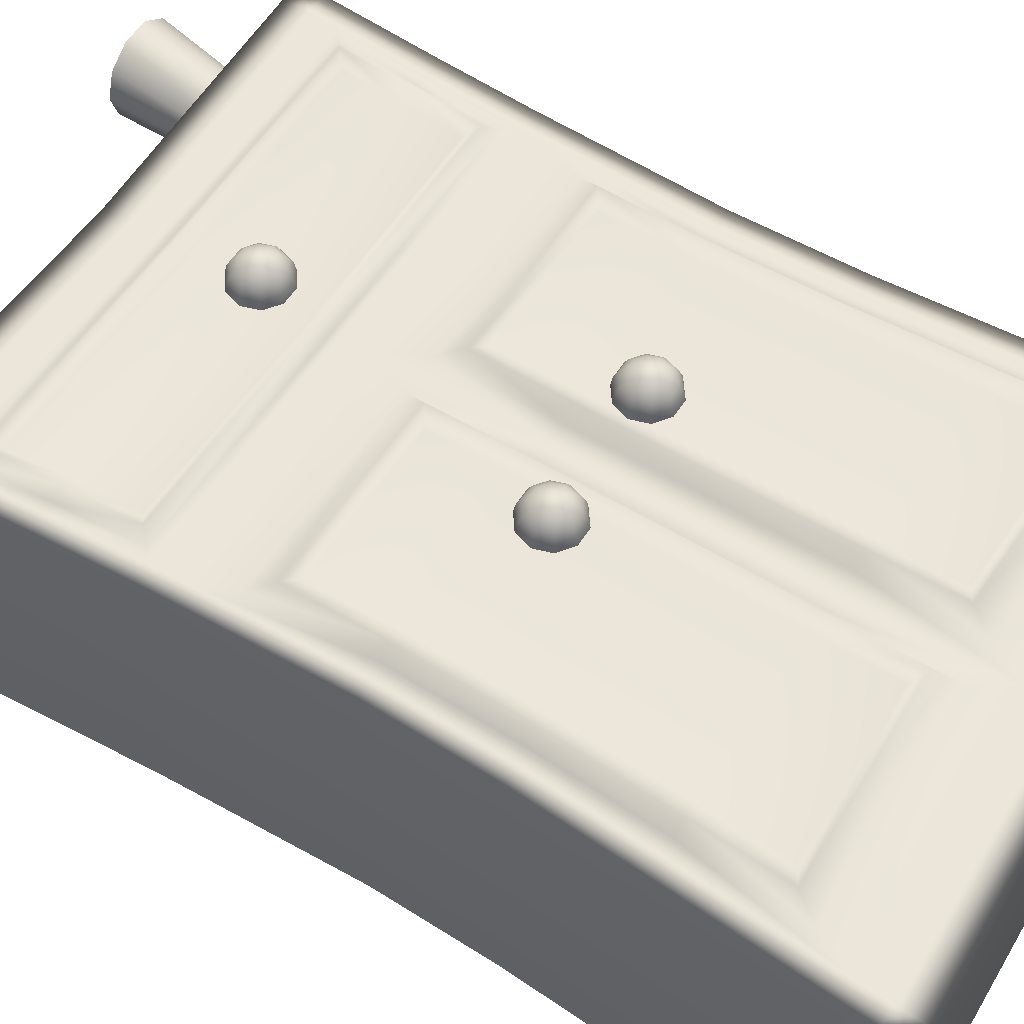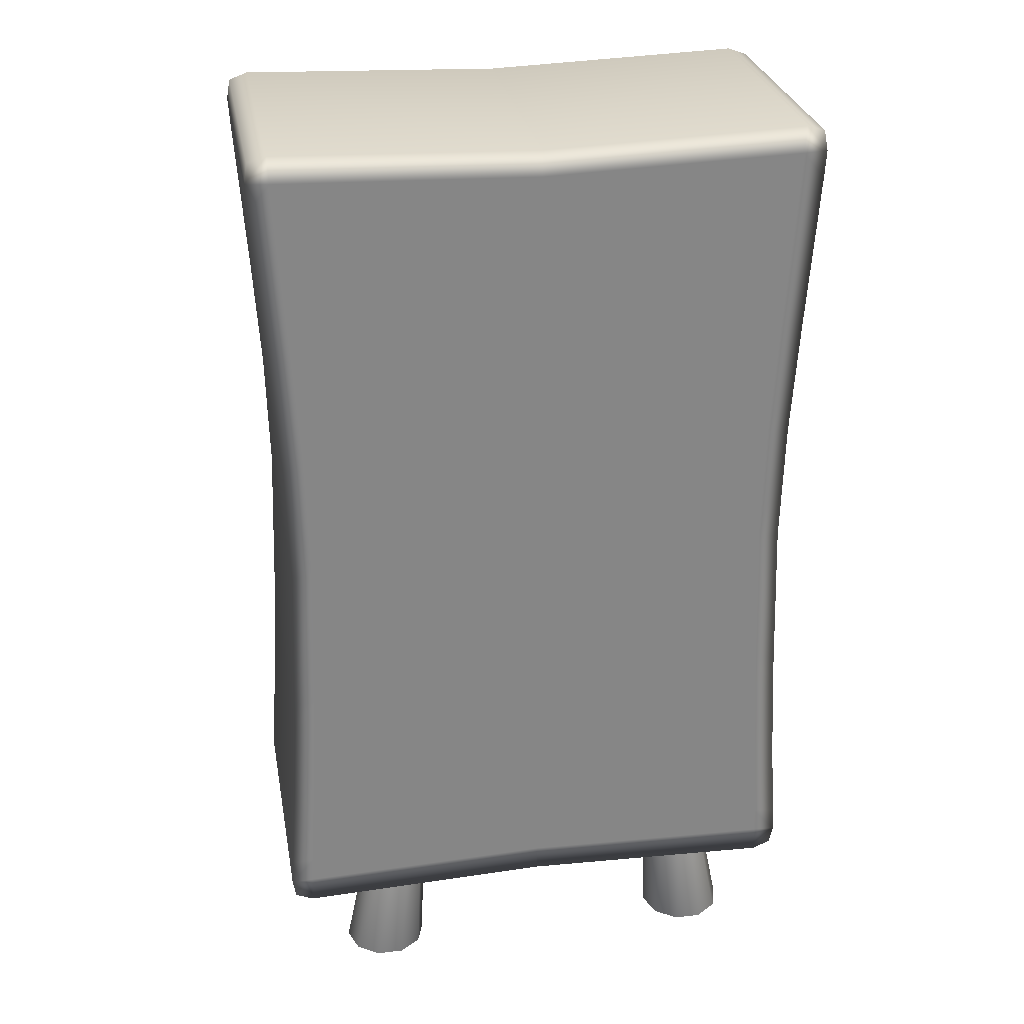
<metadata>
{"format":"obj","ext":"obj","renderer":"f3d","projection":"perspective","resolution":1024,"background":"white","views":[{"elev":56.1,"azim":122.4,"up":"+Z"},{"elev":28.3,"azim":169.7,"up":"+Y"}]}
</metadata>
<code>
g default
v 1.28 0 0.143
v 1.146 0 0.04431
v 0.979 -0 0.04431
v 0.8442 0 0.143
v 0.7927 0 0.3027
v 0.8442 0 0.4624
v 0.979 -0 0.5611
v 1.146 0 0.5611
v 1.28 0 0.4624
v 1.332 0 0.3027
v 1.097 0.9671 0.1934
v 1.005 0.9556 0.1258
v 0.8911 0.9413 0.1258
v 0.7988 0.9298 0.1934
v 0.7636 0.9254 0.3027
v 0.7988 0.9298 0.412
v 0.8911 0.9413 0.4796
v 1.005 0.9556 0.4796
v 1.097 0.9671 0.412
v 1.133 0.9715 0.3027
v 1.062 0 0.3027
v 0.9481 0.9484 0.3027
v -0.04392 1.634 0.9942
v -0.01678 1.654 0.9942
v 0.01678 1.654 0.9942
v 0.04392 1.634 0.9942
v 0.05429 1.603 0.9942
v 0.04392 1.571 0.9942
v 0.01678 1.551 0.9942
v -0.01678 1.551 0.9942
v -0.04392 1.571 0.9942
v -0.05429 1.603 0.9942
v -0.08354 1.663 0.9693
v -0.03191 1.701 0.9693
v 0.03191 1.701 0.9693
v 0.08354 1.663 0.9693
v 0.1033 1.603 0.9693
v 0.08354 1.542 0.9693
v 0.03191 1.504 0.9693
v -0.03191 1.504 0.9693
v -0.08354 1.542 0.9693
v -0.1033 1.603 0.9693
v -0.115 1.686 0.9304
v -0.04392 1.738 0.9304
v 0.04392 1.738 0.9304
v 0.115 1.686 0.9304
v 0.1421 1.603 0.9304
v 0.115 1.519 0.9304
v 0.04392 1.467 0.9304
v -0.04392 1.467 0.9304
v -0.115 1.519 0.9304
v -0.1421 1.603 0.9304
v -0.1352 1.701 0.8814
v -0.05163 1.761 0.8814
v 0.05163 1.761 0.8814
v 0.1352 1.701 0.8814
v 0.1671 1.603 0.8814
v 0.1352 1.504 0.8814
v 0.05163 1.444 0.8814
v -0.05163 1.444 0.8814
v -0.1352 1.504 0.8814
v -0.1671 1.603 0.8814
v -0.1421 1.706 0.8271
v -0.05429 1.77 0.8271
v 0.05429 1.77 0.8271
v 0.1421 1.706 0.8271
v 0.1757 1.603 0.8271
v 0.1421 1.499 0.8271
v 0.05429 1.436 0.8271
v -0.05429 1.436 0.8271
v -0.1421 1.499 0.8271
v -0.1757 1.603 0.8271
v -0 1.603 1.003
v 1.705 0.6477 0.7213
v 1.721 5.935 0.7213
v 1.721 5.935 -0.9889
v 1.705 0.6477 -0.9889
v -0 5.916 0.7352
v -0 5.916 -1.003
v -0 0.6651 -1.003
v -0 0.6651 0.7352
v -0 3.193 -1.003
v 1.603 3.193 -1.003
v 1.603 3.193 0.7352
v -0 3.193 0.7352
v 1.714 0.9376 0.7352
v -0 0.9906 0.7352
v -0 0.9906 -1.003
v 1.714 0.9376 -1.003
v 1.725 0.7703 0.7352
v -0 0.8285 0.7352
v -0 0.8285 -1.003
v 1.725 0.7703 -1.003
v 1.742 5.812 0.7352
v -0 5.753 0.7352
v -0 5.753 -1.003
v 1.742 5.812 -1.003
v 1.732 5.645 0.7352
v -0 5.591 0.7352
v -0 5.591 -1.003
v 1.732 5.645 -1.003
v 1.608 5.972 0.7352
v 1.606 5.972 -1.003
v 1.598 5.804 -1.003
v 1.589 5.638 -1.003
v 1.469 3.193 -1.003
v 1.575 0.9443 -1.003
v 1.585 0.7776 -1.003
v 1.594 0.6101 -1.003
v 1.594 0.6101 0.7352
v 1.585 0.7776 0.7352
v 1.575 0.9443 0.7352
v 1.469 3.193 0.7352
v 1.591 5.638 0.7352
v 1.6 5.805 0.7352
v -0 2.065 -1.003
v 1.508 2.049 -1.003
v 1.644 2.046 -1.003
v 1.644 2.045 0.7352
v 1.506 2.047 0.7352
v -0 2.063 0.7352
v 0 1.527 -1.003
v 1.539 1.496 -1.003
v 1.676 1.492 -1.003
v 1.676 1.488 0.7352
v 1.539 1.493 0.7352
v -0 2.246 -1.003
v 1.501 2.234 -1.003
v 1.637 2.233 -1.003
v 1.637 2.231 0.7352
v 1.499 2.233 0.7352
v -0 2.245 0.7352
v 0.1197 3.193 0.7352
v 0.1283 5.356 0.7352
v 1.377 3.193 0.7352
v 1.477 5.392 0.7352
v 0.1212 2.485 0.7352
v 1.394 2.479 0.7352
v 0.182 3.193 0.8329
v 0.1936 5.22 0.8329
v 1.315 3.193 0.8329
v 1.399 5.248 0.8329
v 0.1835 2.628 0.8329
v 1.326 2.624 0.8329
v 0.2754 3.193 0.7885
v 0.2897 5.162 0.7885
v 1.221 3.193 0.7885
v 1.285 5.185 0.7885
v 0.2764 2.694 0.7885
v 1.226 2.692 0.7885
v -0 1.047 0.7352
v 1.501 1.006 0.7352
v 1.469 1.496 0.7352
v -0 2.006 0.7352
v 1.439 1.99 0.7352
v -0 1.104 0.7946
v 1.43 1.068 0.7946
v 1.404 1.499 0.7946
v -0 1.948 0.7946
v 1.379 1.933 0.7946
v -0 1.164 0.7429
v -0 1.525 0.7429
v 1.346 1.132 0.7429
v 1.324 1.502 0.7429
v -0 1.888 0.7429
v 1.304 1.873 0.7429
v 1.666 4.687 0.7352
v 1.527 4.687 0.7352
v 1.431 4.687 0.7352
v 1.366 4.687 0.8329
v 1.263 4.687 0.7885
v 0.2847 4.687 0.7885
v 0.1886 4.687 0.8329
v 0.1242 4.687 0.7352
v -0 4.687 0.7352
v -0 4.687 -1.003
v 1.527 4.687 -1.003
v 1.666 4.687 -1.003
v 1.62 3.953 0.7352
v 1.485 3.953 0.7352
v 1.392 3.952 0.7352
v 1.329 3.952 0.8329
v 1.235 3.954 0.7885
v 0.2784 3.948 0.7885
v 0.184 3.946 0.8329
v 0.121 3.946 0.7352
v -0 3.946 0.7352
v -0 3.946 -1.003
v 1.485 3.952 -1.003
v 1.62 3.953 -1.003
v -1.705 0.6477 0.7213
v -1.705 0.6477 -0.9889
v -1.725 0.7703 -1.003
v -1.725 0.7703 0.7352
v -1.608 5.972 0.7352
v -1.606 5.972 -1.003
v -1.585 0.7776 -1.003
v -1.594 0.6101 -1.003
v -1.594 0.6101 0.7352
v -1.585 0.7776 0.7352
v -1.485 3.952 -1.003
v -1.469 3.193 -1.003
v -1.62 3.953 -1.003
v -1.62 3.953 0.7352
v -1.603 3.193 0.7352
v -1.603 3.193 -1.003
v -0.2784 3.948 0.7885
v -0.2754 3.193 0.7885
v -1.221 3.193 0.7885
v -1.235 3.954 0.7885
v -1.346 1.132 0.7429
v -1.324 1.502 0.7429
v -1.539 1.496 -1.003
v -1.575 0.9443 -1.003
v -1.676 1.488 0.7352
v -1.714 0.9376 0.7352
v -1.714 0.9376 -1.003
v -1.676 1.492 -1.003
v -1.575 0.9443 0.7352
v -1.6 5.805 0.7352
v -1.598 5.804 -1.003
v -1.742 5.812 0.7352
v -1.742 5.812 -1.003
v -1.721 5.935 -0.9889
v -1.721 5.935 0.7213
v -1.591 5.638 0.7352
v -1.589 5.638 -1.003
v -1.732 5.645 0.7352
v -1.732 5.645 -1.003
v -1.539 1.493 0.7352
v -1.469 3.193 0.7352
v -1.485 3.953 0.7352
v -1.508 2.049 -1.003
v -1.501 2.234 -1.003
v -1.644 2.046 -1.003
v -1.637 2.233 -1.003
v -1.644 2.045 0.7352
v -1.637 2.231 0.7352
v -1.506 2.047 0.7352
v -1.499 2.233 0.7352
v -1.304 1.873 0.7429
v -0.2764 2.694 0.7885
v -1.226 2.692 0.7885
v -0.1197 3.193 0.7352
v -0.121 3.946 0.7352
v -1.392 3.952 0.7352
v -1.377 3.193 0.7352
v -0.1283 5.356 0.7352
v -1.477 5.392 0.7352
v -0.1212 2.485 0.7352
v -1.394 2.479 0.7352
v -0.182 3.193 0.8329
v -0.184 3.946 0.8329
v -1.329 3.952 0.8329
v -1.315 3.193 0.8329
v -0.1936 5.22 0.8329
v -1.399 5.248 0.8329
v -0.1835 2.628 0.8329
v -1.326 2.624 0.8329
v -0.2897 5.162 0.7885
v -1.285 5.185 0.7885
v -1.501 1.006 0.7352
v -1.469 1.496 0.7352
v -1.439 1.99 0.7352
v -1.43 1.068 0.7946
v -1.404 1.499 0.7946
v -1.379 1.933 0.7946
v -1.527 4.687 0.7352
v -1.666 4.687 0.7352
v -1.431 4.687 0.7352
v -1.366 4.687 0.8329
v -1.263 4.687 0.7885
v -0.2847 4.687 0.7885
v -0.1886 4.687 0.8329
v -0.1242 4.687 0.7352
v -1.527 4.687 -1.003
v -1.666 4.687 -1.003
v -1.358 -0 0.4624
v -1.223 -0 0.5611
v -1.056 0 0.5611
v -0.9216 0 0.4624
v -0.8701 0 0.3027
v -0.9216 0 0.143
v -1.056 0 0.04431
v -1.223 -0 0.04431
v -1.358 -0 0.143
v -1.409 -1e-06 0.3027
v -1.175 0.9671 0.412
v -1.083 0.9556 0.4796
v -0.9685 0.9413 0.4796
v -0.8762 0.9298 0.412
v -0.841 0.9254 0.3027
v -0.8762 0.9298 0.1934
v -0.9685 0.9413 0.1258
v -1.083 0.9556 0.1258
v -1.175 0.9671 0.1934
v -1.21 0.9715 0.3027
v -1.14 -0 0.3027
v -1.026 0.9484 0.3027
v 1.28 0 -0.8466
v 1.146 0 -0.9453
v 0.979 -0 -0.9453
v 0.8442 0 -0.8466
v 0.7927 0 -0.6869
v 0.8442 0 -0.5272
v 0.979 -0 -0.4285
v 1.146 0 -0.4285
v 1.28 0 -0.5272
v 1.332 0 -0.6869
v 1.097 0.9671 -0.7962
v 1.005 0.9556 -0.8638
v 0.8911 0.9413 -0.8638
v 0.7988 0.9298 -0.7962
v 0.7636 0.9254 -0.6869
v 0.7988 0.9298 -0.5776
v 0.8911 0.9413 -0.51
v 1.005 0.9556 -0.51
v 1.097 0.9671 -0.5776
v 1.133 0.9715 -0.6869
v 1.062 0 -0.6869
v 0.9481 0.9484 -0.6869
v -1.358 -0 -0.5272
v -1.223 -0 -0.4285
v -1.056 0 -0.4285
v -0.9216 0 -0.5272
v -0.8701 0 -0.6869
v -0.9216 0 -0.8466
v -1.056 0 -0.9453
v -1.223 -0 -0.9453
v -1.358 -0 -0.8466
v -1.409 -1e-06 -0.6869
v -1.175 0.9671 -0.5776
v -1.083 0.9556 -0.51
v -0.9685 0.9413 -0.51
v -0.8762 0.9298 -0.5776
v -0.841 0.9254 -0.6869
v -0.8762 0.9298 -0.7962
v -0.9685 0.9413 -0.8638
v -1.083 0.9556 -0.8638
v -1.175 0.9671 -0.7962
v -1.21 0.9715 -0.6869
v -1.14 -0 -0.6869
v -1.026 0.9484 -0.6869
v 0.3675 3.486 0.9942
v 0.3947 3.506 0.9942
v 0.4282 3.506 0.9942
v 0.4553 3.486 0.9942
v 0.4657 3.454 0.9942
v 0.4553 3.422 0.9942
v 0.4282 3.403 0.9942
v 0.3947 3.403 0.9942
v 0.3675 3.422 0.9942
v 0.3571 3.454 0.9942
v 0.3279 3.515 0.9693
v 0.3795 3.552 0.9693
v 0.4433 3.552 0.9693
v 0.495 3.515 0.9693
v 0.5147 3.454 0.9693
v 0.495 3.393 0.9693
v 0.4433 3.356 0.9693
v 0.3795 3.356 0.9693
v 0.3279 3.393 0.9693
v 0.3082 3.454 0.9693
v 0.2964 3.538 0.9304
v 0.3675 3.589 0.9304
v 0.4553 3.589 0.9304
v 0.5264 3.538 0.9304
v 0.5535 3.454 0.9304
v 0.5264 3.371 0.9304
v 0.4553 3.319 0.9304
v 0.3675 3.319 0.9304
v 0.2964 3.371 0.9304
v 0.2693 3.454 0.9304
v 0.2763 3.552 0.8814
v 0.3598 3.613 0.8814
v 0.4631 3.613 0.8814
v 0.5466 3.552 0.8814
v 0.5785 3.454 0.8814
v 0.5466 3.356 0.8814
v 0.4631 3.295 0.8814
v 0.3598 3.295 0.8814
v 0.2763 3.356 0.8814
v 0.2444 3.454 0.8814
v 0.2693 3.557 0.8271
v 0.3571 3.621 0.8271
v 0.4657 3.621 0.8271
v 0.5535 3.557 0.8271
v 0.5871 3.454 0.8271
v 0.5535 3.351 0.8271
v 0.4657 3.287 0.8271
v 0.3571 3.287 0.8271
v 0.2693 3.351 0.8271
v 0.2358 3.454 0.8271
v 0.4114 3.454 1.003
v -0.3675 3.486 0.9942
v -0.3947 3.506 0.9942
v -0.4282 3.506 0.9942
v -0.4553 3.486 0.9942
v -0.4657 3.454 0.9942
v -0.4553 3.422 0.9942
v -0.4282 3.403 0.9942
v -0.3947 3.403 0.9942
v -0.3675 3.422 0.9942
v -0.3571 3.454 0.9942
v -0.3279 3.515 0.9693
v -0.3795 3.552 0.9693
v -0.4433 3.552 0.9693
v -0.495 3.515 0.9693
v -0.5147 3.454 0.9693
v -0.495 3.393 0.9693
v -0.4433 3.356 0.9693
v -0.3795 3.356 0.9693
v -0.3279 3.393 0.9693
v -0.3082 3.454 0.9693
v -0.2964 3.538 0.9304
v -0.3675 3.589 0.9304
v -0.4553 3.589 0.9304
v -0.5264 3.538 0.9304
v -0.5535 3.454 0.9304
v -0.5264 3.371 0.9304
v -0.4553 3.319 0.9304
v -0.3675 3.319 0.9304
v -0.2964 3.371 0.9304
v -0.2693 3.454 0.9304
v -0.2763 3.552 0.8814
v -0.3598 3.613 0.8814
v -0.4631 3.613 0.8814
v -0.5466 3.552 0.8814
v -0.5785 3.454 0.8814
v -0.5466 3.356 0.8814
v -0.4631 3.295 0.8814
v -0.3598 3.295 0.8814
v -0.2763 3.356 0.8814
v -0.2444 3.454 0.8814
v -0.2693 3.557 0.8271
v -0.3571 3.621 0.8271
v -0.4657 3.621 0.8271
v -0.5535 3.557 0.8271
v -0.5871 3.454 0.8271
v -0.5535 3.351 0.8271
v -0.4657 3.287 0.8271
v -0.3571 3.287 0.8271
v -0.2693 3.351 0.8271
v -0.2358 3.454 0.8271
v -0.4114 3.454 1.003
g pCylinder11
f 1 2 12 11
f 2 3 13 12
f 3 4 14 13
f 4 5 15 14
f 5 6 16 15
f 6 7 17 16
f 7 8 18 17
f 8 9 19 18
f 9 10 20 19
f 10 1 11 20
f 2 1 21
f 3 2 21
f 4 3 21
f 5 4 21
f 6 5 21
f 7 6 21
f 8 7 21
f 9 8 21
f 10 9 21
f 1 10 21
f 11 12 22
f 12 13 22
f 13 14 22
f 14 15 22
f 15 16 22
f 16 17 22
f 17 18 22
f 18 19 22
f 19 20 22
f 20 11 22
f 23 24 34 33
f 24 25 35 34
f 25 26 36 35
f 26 27 37 36
f 27 28 38 37
f 28 29 39 38
f 29 30 40 39
f 30 31 41 40
f 31 32 42 41
f 32 23 33 42
f 33 34 44 43
f 34 35 45 44
f 35 36 46 45
f 36 37 47 46
f 37 38 48 47
f 38 39 49 48
f 39 40 50 49
f 40 41 51 50
f 41 42 52 51
f 42 33 43 52
f 43 44 54 53
f 44 45 55 54
f 45 46 56 55
f 46 47 57 56
f 47 48 58 57
f 48 49 59 58
f 49 50 60 59
f 50 51 61 60
f 51 52 62 61
f 52 43 53 62
f 53 54 64 63
f 54 55 65 64
f 55 56 66 65
f 56 57 67 66
f 57 58 68 67
f 58 59 69 68
f 59 60 70 69
f 60 61 71 70
f 61 62 72 71
f 62 53 63 72
f 24 23 73
f 25 24 73
f 26 25 73
f 27 26 73
f 28 27 73
f 29 28 73
f 30 29 73
f 31 30 73
f 32 31 73
f 23 32 73
f 74 77 93 90
f 79 78 102 103
f 80 92 108 109
f 81 80 109 110
f 91 81 110 111
f 189 106 82 188
f 190 179 84 83
f 184 145 147 183
f 162 161 163 164
f 123 107 88 122
f 125 86 89 124
f 87 91 111 112
f 92 88 107 108
f 90 93 89 86
f 102 78 95 115
f 96 79 103 104
f 94 97 76 75
f 95 99 114 115
f 100 96 104 105
f 98 101 97 94
f 102 75 76 103
f 97 104 103 76
f 101 105 104 97
f 190 83 106 189
f 124 89 107 123
f 93 108 107 89
f 109 108 93 77
f 110 109 77 74
f 111 110 74 90
f 112 111 90 86
f 112 86 125 126
f 113 84 179 180
f 115 114 98 94
f 102 115 94 75
f 117 116 127 128
f 118 117 128 129
f 119 118 129 130
f 120 119 130 131
f 121 120 131 132
f 117 123 122 116
f 118 124 123 117
f 119 125 124 118
f 126 125 119 120
f 165 162 164 166
f 128 127 82 106
f 129 128 106 83
f 84 130 129 83
f 113 131 130 84
f 145 149 150 147
f 187 85 133 186
f 113 180 181 135
f 114 99 134 136
f 85 132 137 133
f 132 131 138 137
f 131 113 135 138
f 186 133 139 185
f 135 181 182 141
f 136 134 140 142
f 133 137 143 139
f 137 138 144 143
f 138 135 141 144
f 185 139 145 184
f 141 182 183 147
f 142 140 146 148
f 139 143 149 145
f 143 144 150 149
f 144 141 147 150
f 87 112 152 151
f 112 126 153 152
f 126 120 155 153
f 120 121 154 155
f 151 152 157 156
f 152 153 158 157
f 153 155 160 158
f 155 154 159 160
f 156 157 163 161
f 157 158 164 163
f 158 160 166 164
f 160 159 165 166
f 168 167 98 114
f 169 168 114 136
f 170 169 136 142
f 171 170 142 148
f 146 172 171 148
f 140 173 172 146
f 134 174 173 140
f 99 175 174 134
f 105 177 176 100
f 101 178 177 105
f 98 167 178 101
f 180 179 167 168
f 181 180 168 169
f 182 181 169 170
f 183 182 170 171
f 172 184 183 171
f 173 185 184 172
f 174 186 185 173
f 175 187 186 174
f 177 189 188 176
f 178 190 189 177
f 178 167 179 190
f 191 194 193 192
f 79 196 195 78
f 80 198 197 92
f 81 199 198 80
f 91 200 199 81
f 201 188 82 202
f 203 206 205 204
f 207 210 209 208
f 162 212 211 161
f 213 122 88 214
f 215 218 217 216
f 87 219 200 91
f 92 197 214 88
f 194 216 217 193
f 195 220 95 78
f 96 221 196 79
f 222 225 224 223
f 95 220 226 99
f 100 227 221 96
f 228 222 223 229
f 195 196 224 225
f 223 224 196 221
f 229 223 221 227
f 203 201 202 206
f 218 213 214 217
f 193 217 214 197
f 198 192 193 197
f 199 191 192 198
f 200 194 191 199
f 219 216 194 200
f 219 230 215 216
f 231 232 204 205
f 220 222 228 226
f 195 225 222 220
f 233 234 127 116
f 235 236 234 233
f 237 238 236 235
f 239 240 238 237
f 121 132 240 239
f 233 116 122 213
f 235 233 213 218
f 237 235 218 215
f 230 239 237 215
f 165 241 212 162
f 234 202 82 127
f 236 206 202 234
f 205 206 236 238
f 231 205 238 240
f 208 209 243 242
f 187 245 244 85
f 231 247 246 232
f 226 249 248 99
f 85 244 250 132
f 132 250 251 240
f 240 251 247 231
f 245 253 252 244
f 247 255 254 246
f 249 257 256 248
f 244 252 258 250
f 250 258 259 251
f 251 259 255 247
f 253 207 208 252
f 255 209 210 254
f 257 261 260 256
f 252 208 242 258
f 258 242 243 259
f 259 243 209 255
f 87 151 262 219
f 219 262 263 230
f 230 263 264 239
f 239 264 154 121
f 151 156 265 262
f 262 265 266 263
f 263 266 267 264
f 264 267 159 154
f 156 161 211 265
f 265 211 212 266
f 266 212 241 267
f 267 241 165 159
f 268 226 228 269
f 270 249 226 268
f 271 257 249 270
f 272 261 257 271
f 260 261 272 273
f 256 260 273 274
f 248 256 274 275
f 99 248 275 175
f 227 100 176 276
f 229 227 276 277
f 228 229 277 269
f 232 268 269 204
f 246 270 268 232
f 254 271 270 246
f 210 272 271 254
f 273 272 210 207
f 274 273 207 253
f 275 274 253 245
f 175 275 245 187
f 276 176 188 201
f 277 276 201 203
f 277 203 204 269
f 278 279 289 288
f 279 280 290 289
f 280 281 291 290
f 281 282 292 291
f 282 283 293 292
f 283 284 294 293
f 284 285 295 294
f 285 286 296 295
f 286 287 297 296
f 287 278 288 297
f 279 278 298
f 280 279 298
f 281 280 298
f 282 281 298
f 283 282 298
f 284 283 298
f 285 284 298
f 286 285 298
f 287 286 298
f 278 287 298
f 288 289 299
f 289 290 299
f 290 291 299
f 291 292 299
f 292 293 299
f 293 294 299
f 294 295 299
f 295 296 299
f 296 297 299
f 297 288 299
f 300 301 311 310
f 301 302 312 311
f 302 303 313 312
f 303 304 314 313
f 304 305 315 314
f 305 306 316 315
f 306 307 317 316
f 307 308 318 317
f 308 309 319 318
f 309 300 310 319
f 301 300 320
f 302 301 320
f 303 302 320
f 304 303 320
f 305 304 320
f 306 305 320
f 307 306 320
f 308 307 320
f 309 308 320
f 300 309 320
f 310 311 321
f 311 312 321
f 312 313 321
f 313 314 321
f 314 315 321
f 315 316 321
f 316 317 321
f 317 318 321
f 318 319 321
f 319 310 321
f 322 323 333 332
f 323 324 334 333
f 324 325 335 334
f 325 326 336 335
f 326 327 337 336
f 327 328 338 337
f 328 329 339 338
f 329 330 340 339
f 330 331 341 340
f 331 322 332 341
f 323 322 342
f 324 323 342
f 325 324 342
f 326 325 342
f 327 326 342
f 328 327 342
f 329 328 342
f 330 329 342
f 331 330 342
f 322 331 342
f 332 333 343
f 333 334 343
f 334 335 343
f 335 336 343
f 336 337 343
f 337 338 343
f 338 339 343
f 339 340 343
f 340 341 343
f 341 332 343
f 344 345 355 354
f 345 346 356 355
f 346 347 357 356
f 347 348 358 357
f 348 349 359 358
f 349 350 360 359
f 350 351 361 360
f 351 352 362 361
f 352 353 363 362
f 353 344 354 363
f 354 355 365 364
f 355 356 366 365
f 356 357 367 366
f 357 358 368 367
f 358 359 369 368
f 359 360 370 369
f 360 361 371 370
f 361 362 372 371
f 362 363 373 372
f 363 354 364 373
f 364 365 375 374
f 365 366 376 375
f 366 367 377 376
f 367 368 378 377
f 368 369 379 378
f 369 370 380 379
f 370 371 381 380
f 371 372 382 381
f 372 373 383 382
f 373 364 374 383
f 374 375 385 384
f 375 376 386 385
f 376 377 387 386
f 377 378 388 387
f 378 379 389 388
f 379 380 390 389
f 380 381 391 390
f 381 382 392 391
f 382 383 393 392
f 383 374 384 393
f 345 344 394
f 346 345 394
f 347 346 394
f 348 347 394
f 349 348 394
f 350 349 394
f 351 350 394
f 352 351 394
f 353 352 394
f 344 353 394
f 395 405 406 396
f 396 406 407 397
f 397 407 408 398
f 398 408 409 399
f 399 409 410 400
f 400 410 411 401
f 401 411 412 402
f 402 412 413 403
f 403 413 414 404
f 404 414 405 395
f 405 415 416 406
f 406 416 417 407
f 407 417 418 408
f 408 418 419 409
f 409 419 420 410
f 410 420 421 411
f 411 421 422 412
f 412 422 423 413
f 413 423 424 414
f 414 424 415 405
f 415 425 426 416
f 416 426 427 417
f 417 427 428 418
f 418 428 429 419
f 419 429 430 420
f 420 430 431 421
f 421 431 432 422
f 422 432 433 423
f 423 433 434 424
f 424 434 425 415
f 425 435 436 426
f 426 436 437 427
f 427 437 438 428
f 428 438 439 429
f 429 439 440 430
f 430 440 441 431
f 431 441 442 432
f 432 442 443 433
f 433 443 444 434
f 434 444 435 425
f 396 445 395
f 397 445 396
f 398 445 397
f 399 445 398
f 400 445 399
f 401 445 400
f 402 445 401
f 403 445 402
f 404 445 403
f 395 445 404

</code>
